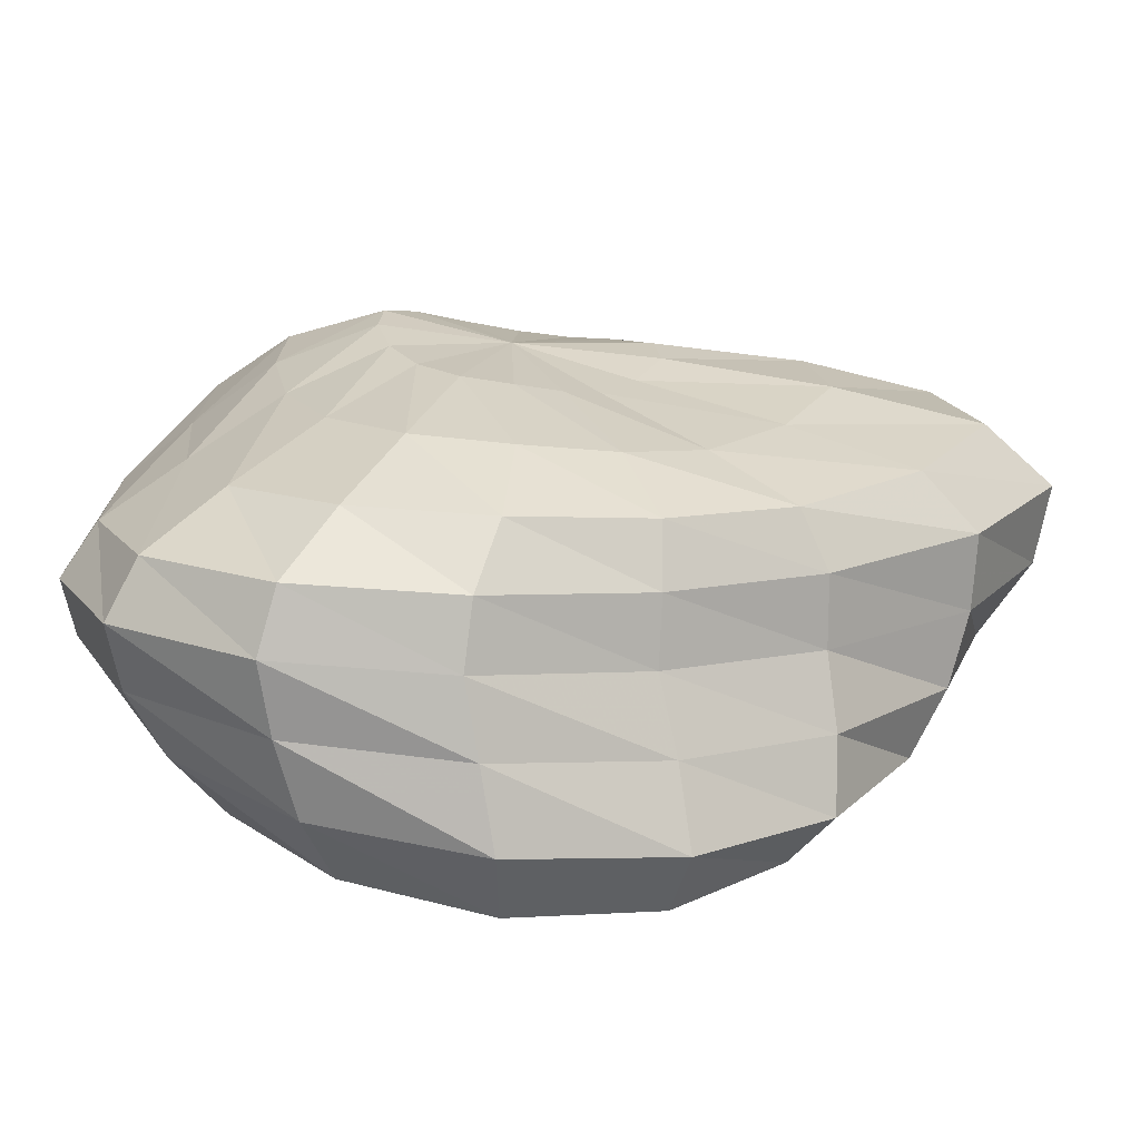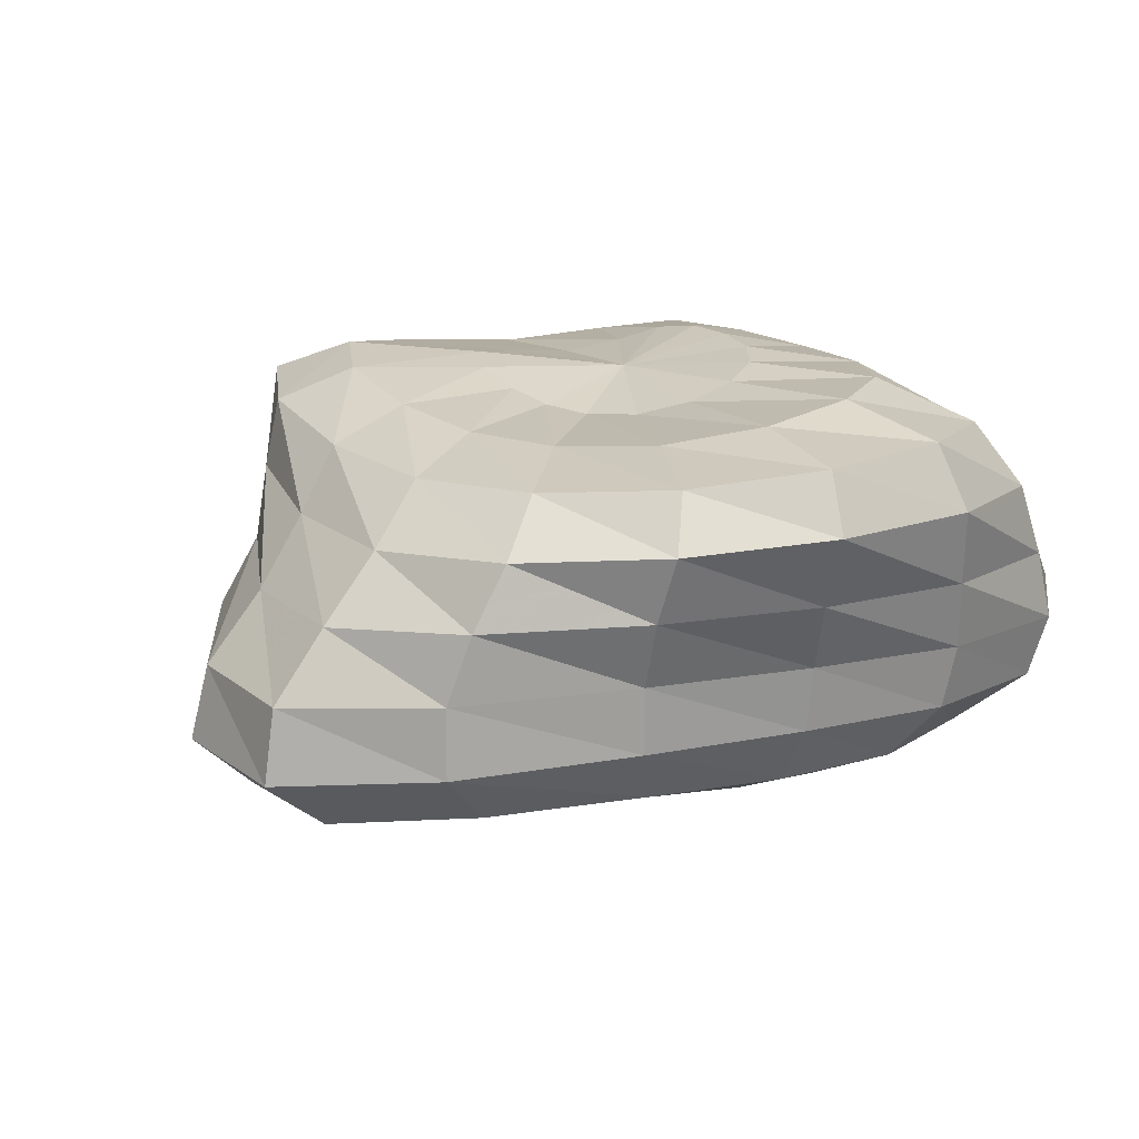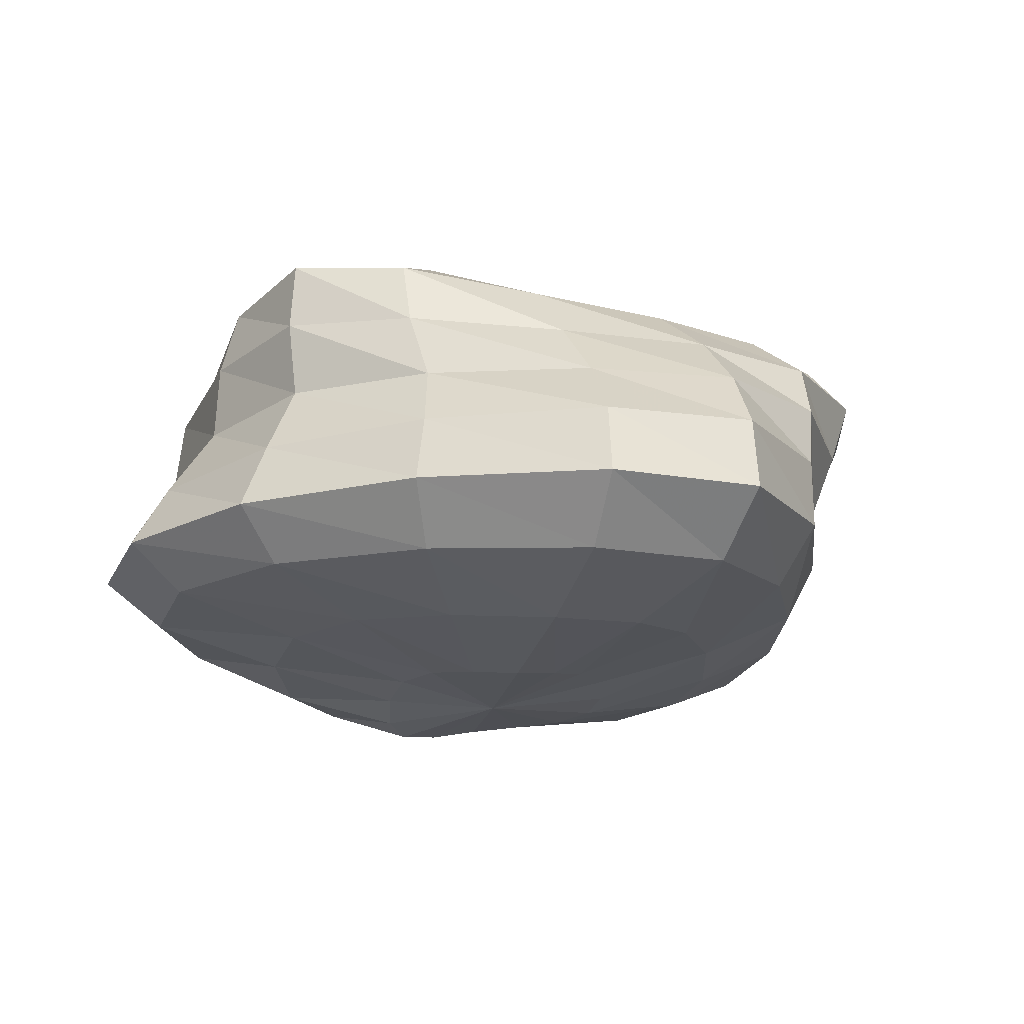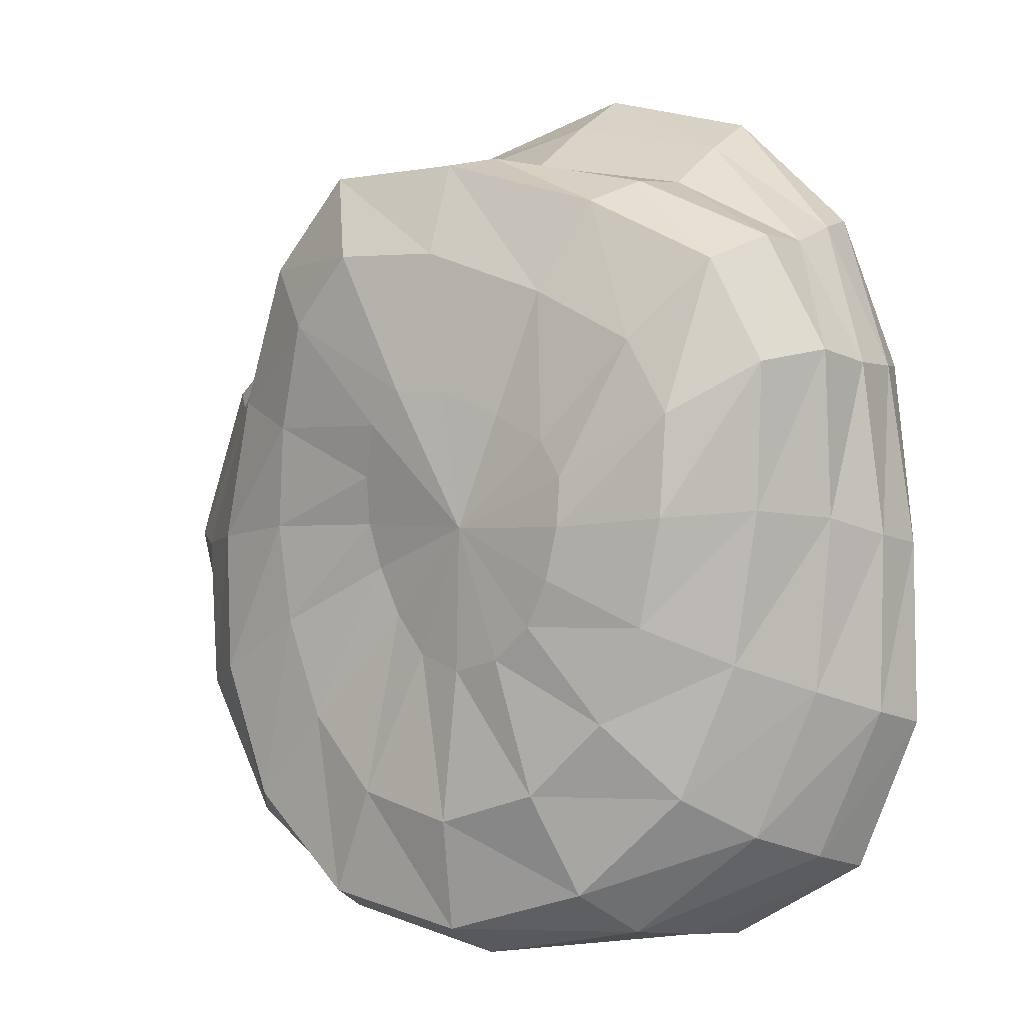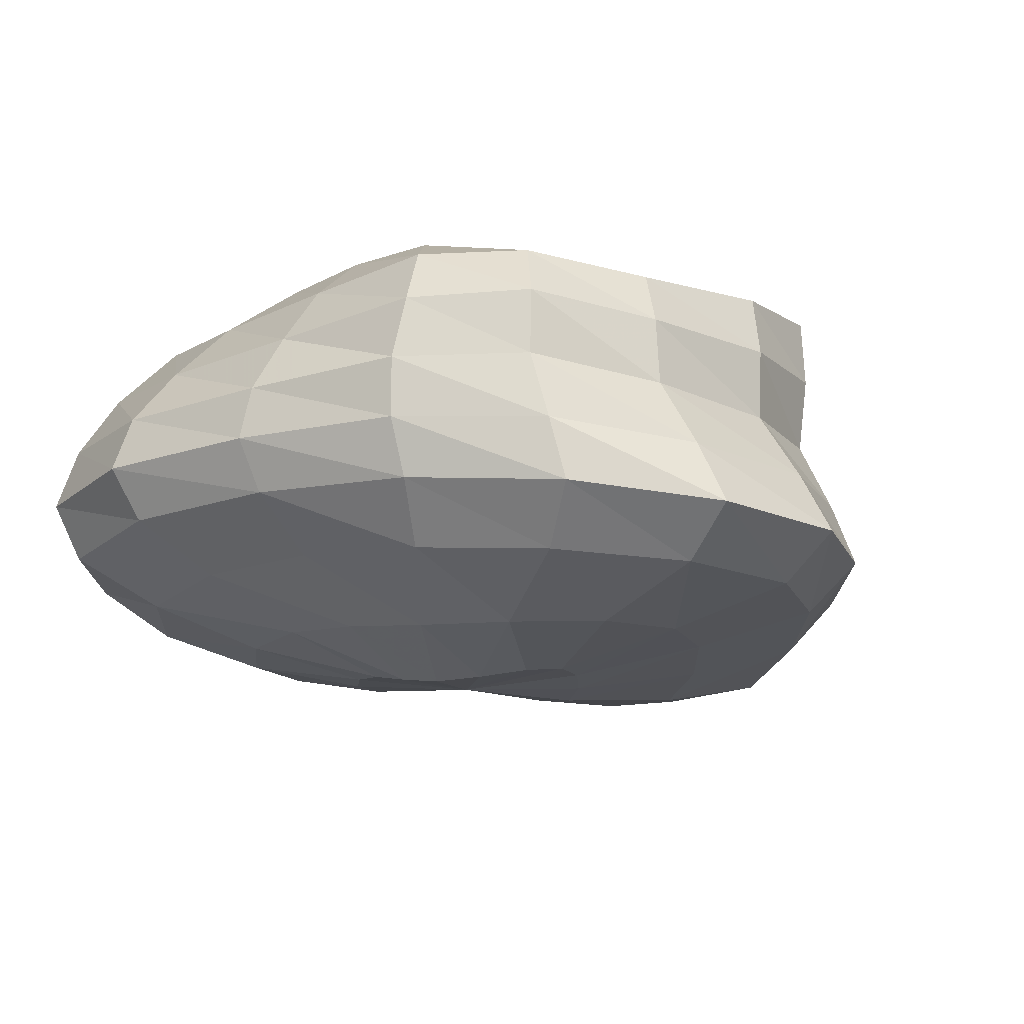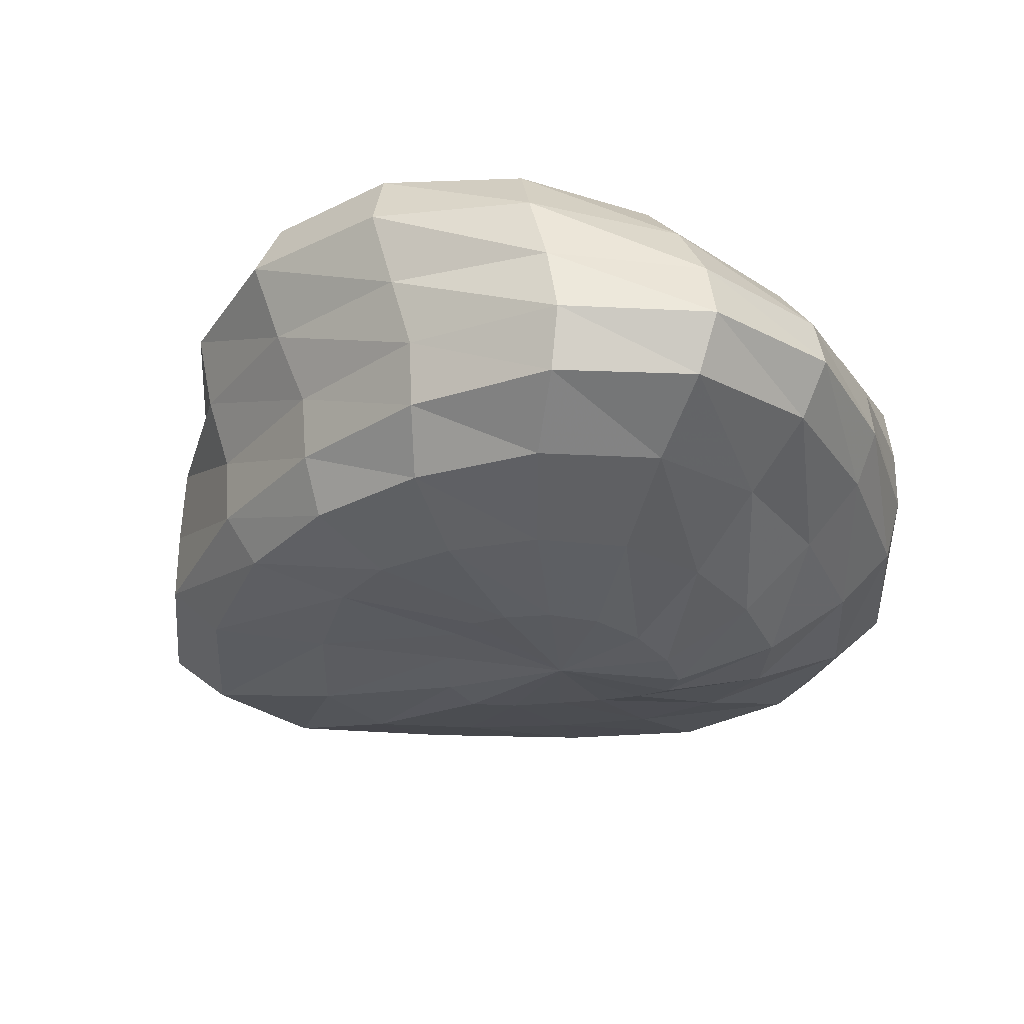
<metadata>
{"format":"obj","ext":"obj","renderer":"f3d","projection":"perspective","resolution":1024,"background":"white","views":[{"elev":-74.6,"azim":-3.4,"up":"+Z"},{"elev":15.9,"azim":129.3,"up":"+Y"},{"elev":-20.1,"azim":57.2,"up":"+Y"},{"elev":-0.1,"azim":-148.2,"up":"+Z"},{"elev":-15.1,"azim":-55.8,"up":"+Y"},{"elev":-27.0,"azim":-154.5,"up":"+Y"}]}
</metadata>
<code>
g
v -0.01345 0.2242 0.001854
v -0.01118 -0.2592 0.001088
v 0.1237 0.1992 0.005541
v 0.1122 0.1929 -0.04409
v 0.08664 0.1952 -0.09629
v 0.04518 0.2086 -0.1392
v -0.01083 0.2252 -0.1558
v -0.06876 0.2371 -0.1414
v -0.1136 0.2445 -0.1037
v -0.1403 0.25 -0.0535
v -0.1544 0.2515 0.002938
v -0.1535 0.2439 0.05592
v -0.1205 0.2281 0.09482
v -0.05938 0.2194 0.125
v 0.007099 0.2262 0.1517
v 0.06337 0.233 0.1544
v 0.101 0.2252 0.1166
v 0.1199 0.2104 0.05871
v 0.258 0.1909 0.002971
v 0.2444 0.1882 -0.1066
v 0.1986 0.1966 -0.2148
v 0.1161 0.2147 -0.296
v 0.003737 0.2293 -0.3215
v -0.1096 0.2318 -0.2863
v -0.1934 0.2274 -0.2063
v -0.2402 0.2258 -0.1031
v -0.2664 0.2292 0.01265
v -0.2725 0.2285 0.1217
v -0.22 0.2165 0.2013
v -0.106 0.2104 0.2584
v 0.02472 0.2246 0.3051
v 0.1337 0.2372 0.3063
v 0.2043 0.2259 0.2322
v 0.2428 0.204 0.1166
v 0.3595 0.1596 -0.009162
v 0.3503 0.166 -0.165
v 0.2876 0.1803 -0.3113
v 0.1699 0.1957 -0.4137
v 0.01154 0.2001 -0.4436
v -0.1458 0.1893 -0.3959
v -0.2601 0.1717 -0.287
v -0.3184 0.1607 -0.1432
v -0.3472 0.1652 0.02027
v -0.3577 0.1765 0.1763
v -0.2979 0.1767 0.2872
v -0.1516 0.1753 0.3573
v 0.02197 0.1888 0.4066
v 0.1648 0.2001 0.4
v 0.2595 0.1878 0.302
v 0.3227 0.1669 0.1494
v 0.4345 0.09715 -0.01835
v 0.4168 0.1086 -0.1864
v 0.3292 0.1216 -0.3374
v 0.1865 0.1297 -0.4412
v 0.004998 0.1278 -0.4796
v -0.1777 0.1163 -0.4425
v -0.3146 0.1009 -0.3316
v -0.3804 0.09025 -0.173
v -0.399 0.09412 0.01272
v -0.3988 0.1081 0.191
v -0.3325 0.1126 0.3156
v -0.1767 0.1094 0.3842
v 0.00865 0.1152 0.4224
v 0.1637 0.1217 0.4049
v 0.2803 0.1121 0.3037
v 0.3765 0.09761 0.1492
v 0.5023 0.02633 -0.007214
v 0.4514 0.03755 -0.1692
v 0.3267 0.04613 -0.3101
v 0.169 0.04719 -0.4097
v -0.01457 0.04179 -0.4649
v -0.2042 0.0339 -0.454
v -0.3554 0.02792 -0.3567
v -0.4262 0.02529 -0.1963
v -0.4309 0.02893 -0.005226
v -0.4106 0.03691 0.1806
v -0.3355 0.03677 0.3159
v -0.1818 0.02944 0.3919
v 0.0003193 0.0297 0.4228
v 0.1629 0.03562 0.3937
v 0.3078 0.03247 0.2942
v 0.4392 0.02425 0.1522
v 0.5587 -0.05161 0.01307
v 0.47 -0.0399 -0.149
v 0.3127 -0.03039 -0.2847
v 0.1461 -0.03026 -0.3833
v -0.03341 -0.03699 -0.4523
v -0.2204 -0.044 -0.4626
v -0.3719 -0.04331 -0.3743
v -0.4422 -0.03712 -0.2106
v -0.4401 -0.03243 -0.01408
v -0.4103 -0.03278 0.1804
v -0.3332 -0.04064 0.3388
v -0.1859 -0.05146 0.4409
v -0.006402 -0.05278 0.4772
v 0.1688 -0.04481 0.4314
v 0.3441 -0.04377 0.3189
v 0.5025 -0.05162 0.1739
v 0.5713 -0.1363 0.01594
v 0.4707 -0.1207 -0.1488
v 0.3087 -0.1065 -0.282
v 0.1451 -0.1039 -0.3739
v -0.02871 -0.1088 -0.4376
v -0.2052 -0.113 -0.4465
v -0.3428 -0.107 -0.3592
v -0.4069 -0.09509 -0.197
v -0.411 -0.09111 -0.006612
v -0.3897 -0.09869 0.1843
v -0.322 -0.1121 0.3534
v -0.1857 -0.1244 0.4763
v -0.01227 -0.1274 0.519
v 0.168 -0.1216 0.4618
v 0.3558 -0.123 0.3355
v 0.5217 -0.1347 0.1827
v 0.4919 -0.2004 0.009118
v 0.408 -0.1809 -0.1426
v 0.2769 -0.1666 -0.2646
v 0.1417 -0.1666 -0.3426
v -0.007191 -0.1709 -0.3852
v -0.1567 -0.1709 -0.3782
v -0.2693 -0.162 -0.2936
v -0.3265 -0.1517 -0.153
v -0.3423 -0.1527 0.004641
v -0.3339 -0.1634 0.1595
v -0.2767 -0.173 0.3024
v -0.1577 -0.1786 0.4131
v -0.006922 -0.1803 0.4552
v 0.1499 -0.1798 0.4059
v 0.3123 -0.1874 0.2955
v 0.4525 -0.2014 0.16
v 0.327 -0.2312 0.007898
v 0.2713 -0.2114 -0.104
v 0.1892 -0.2021 -0.1988
v 0.103 -0.2085 -0.2585
v 0.001085 -0.2158 -0.2833
v -0.1044 -0.2166 -0.2673
v -0.1866 -0.2127 -0.1996
v -0.2352 -0.2126 -0.09886
v -0.2571 -0.2219 0.007519
v -0.2529 -0.2316 0.1078
v -0.2038 -0.2299 0.1982
v -0.1103 -0.2209 0.2708
v -0.0005544 -0.2146 0.3011
v 0.1075 -0.2152 0.2728
v 0.215 -0.2251 0.2031
v 0.3048 -0.2366 0.1137
v 0.1465 -0.2504 0.008997
v 0.1191 -0.2367 -0.04769
v 0.08252 -0.2321 -0.09919
v 0.04399 -0.2387 -0.1333
v -0.0051 -0.2455 -0.1459
v -0.05935 -0.2482 -0.1348
v -0.1046 -0.2504 -0.09771
v -0.1355 -0.2575 -0.04578
v -0.1516 -0.2691 0.007359
v -0.1482 -0.2758 0.05488
v -0.1163 -0.2695 0.09538
v -0.06252 -0.256 0.1271
v -0.004632 -0.2463 0.1412
v 0.04847 -0.245 0.1296
v 0.09871 -0.251 0.09966
v 0.1388 -0.2565 0.05933
g
f 1 3 4
f 1 4 5
f 1 5 6
f 1 6 7
f 1 7 8
f 1 8 9
f 1 9 10
f 1 10 11
f 1 11 12
f 1 12 13
f 1 13 14
f 1 14 15
f 1 15 16
f 1 16 17
f 1 17 18
f 1 18 3
f 3 19 20 4
f 4 20 21 5
f 5 21 22 6
f 6 22 23 7
f 7 23 24 8
f 8 24 25 9
f 9 25 26 10
f 10 26 27 11
f 11 27 28 12
f 12 28 29 13
f 13 29 30 14
f 14 30 31 15
f 15 31 32 16
f 16 32 33 17
f 17 33 34 18
f 18 34 19 3
f 19 35 36 20
f 20 36 37 21
f 21 37 38 22
f 22 38 39 23
f 23 39 40 24
f 24 40 41 25
f 25 41 42 26
f 26 42 43 27
f 27 43 44 28
f 28 44 45 29
f 29 45 46 30
f 30 46 47 31
f 31 47 48 32
f 32 48 49 33
f 33 49 50 34
f 34 50 35 19
f 35 51 52 36
f 36 52 53 37
f 37 53 54 38
f 38 54 55 39
f 39 55 56 40
f 40 56 57 41
f 41 57 58 42
f 42 58 59 43
f 43 59 60 44
f 44 60 61 45
f 45 61 62 46
f 46 62 63 47
f 47 63 64 48
f 48 64 65 49
f 49 65 66 50
f 50 66 51 35
f 51 67 68 52
f 52 68 69 53
f 53 69 70 54
f 54 70 71 55
f 55 71 72 56
f 56 72 73 57
f 57 73 74 58
f 58 74 75 59
f 59 75 76 60
f 60 76 77 61
f 61 77 78 62
f 62 78 79 63
f 63 79 80 64
f 64 80 81 65
f 65 81 82 66
f 66 82 67 51
f 67 83 84 68
f 68 84 85 69
f 69 85 86 70
f 70 86 87 71
f 71 87 88 72
f 72 88 89 73
f 73 89 90 74
f 74 90 91 75
f 75 91 92 76
f 76 92 93 77
f 77 93 94 78
f 78 94 95 79
f 79 95 96 80
f 80 96 97 81
f 81 97 98 82
f 82 98 83 67
f 83 99 100 84
f 84 100 101 85
f 85 101 102 86
f 86 102 103 87
f 87 103 104 88
f 88 104 105 89
f 89 105 106 90
f 90 106 107 91
f 91 107 108 92
f 92 108 109 93
f 93 109 110 94
f 94 110 111 95
f 95 111 112 96
f 96 112 113 97
f 97 113 114 98
f 98 114 99 83
f 99 115 116 100
f 100 116 117 101
f 101 117 118 102
f 102 118 119 103
f 103 119 120 104
f 104 120 121 105
f 105 121 122 106
f 106 122 123 107
f 107 123 124 108
f 108 124 125 109
f 109 125 126 110
f 110 126 127 111
f 111 127 128 112
f 112 128 129 113
f 113 129 130 114
f 114 130 115 99
f 115 131 132 116
f 116 132 133 117
f 117 133 134 118
f 118 134 135 119
f 119 135 136 120
f 120 136 137 121
f 121 137 138 122
f 122 138 139 123
f 123 139 140 124
f 124 140 141 125
f 125 141 142 126
f 126 142 143 127
f 127 143 144 128
f 128 144 145 129
f 129 145 146 130
f 130 146 131 115
f 131 147 148 132
f 132 148 149 133
f 133 149 150 134
f 134 150 151 135
f 135 151 152 136
f 136 152 153 137
f 137 153 154 138
f 138 154 155 139
f 139 155 156 140
f 140 156 157 141
f 141 157 158 142
f 142 158 159 143
f 143 159 160 144
f 144 160 161 145
f 145 161 162 146
f 146 162 147 131
f 147 2 148
f 148 2 149
f 149 2 150
f 150 2 151
f 151 2 152
f 152 2 153
f 153 2 154
f 154 2 155
f 155 2 156
f 156 2 157
f 157 2 158
f 158 2 159
f 159 2 160
f 160 2 161
f 161 2 162
f 162 2 147

</code>
